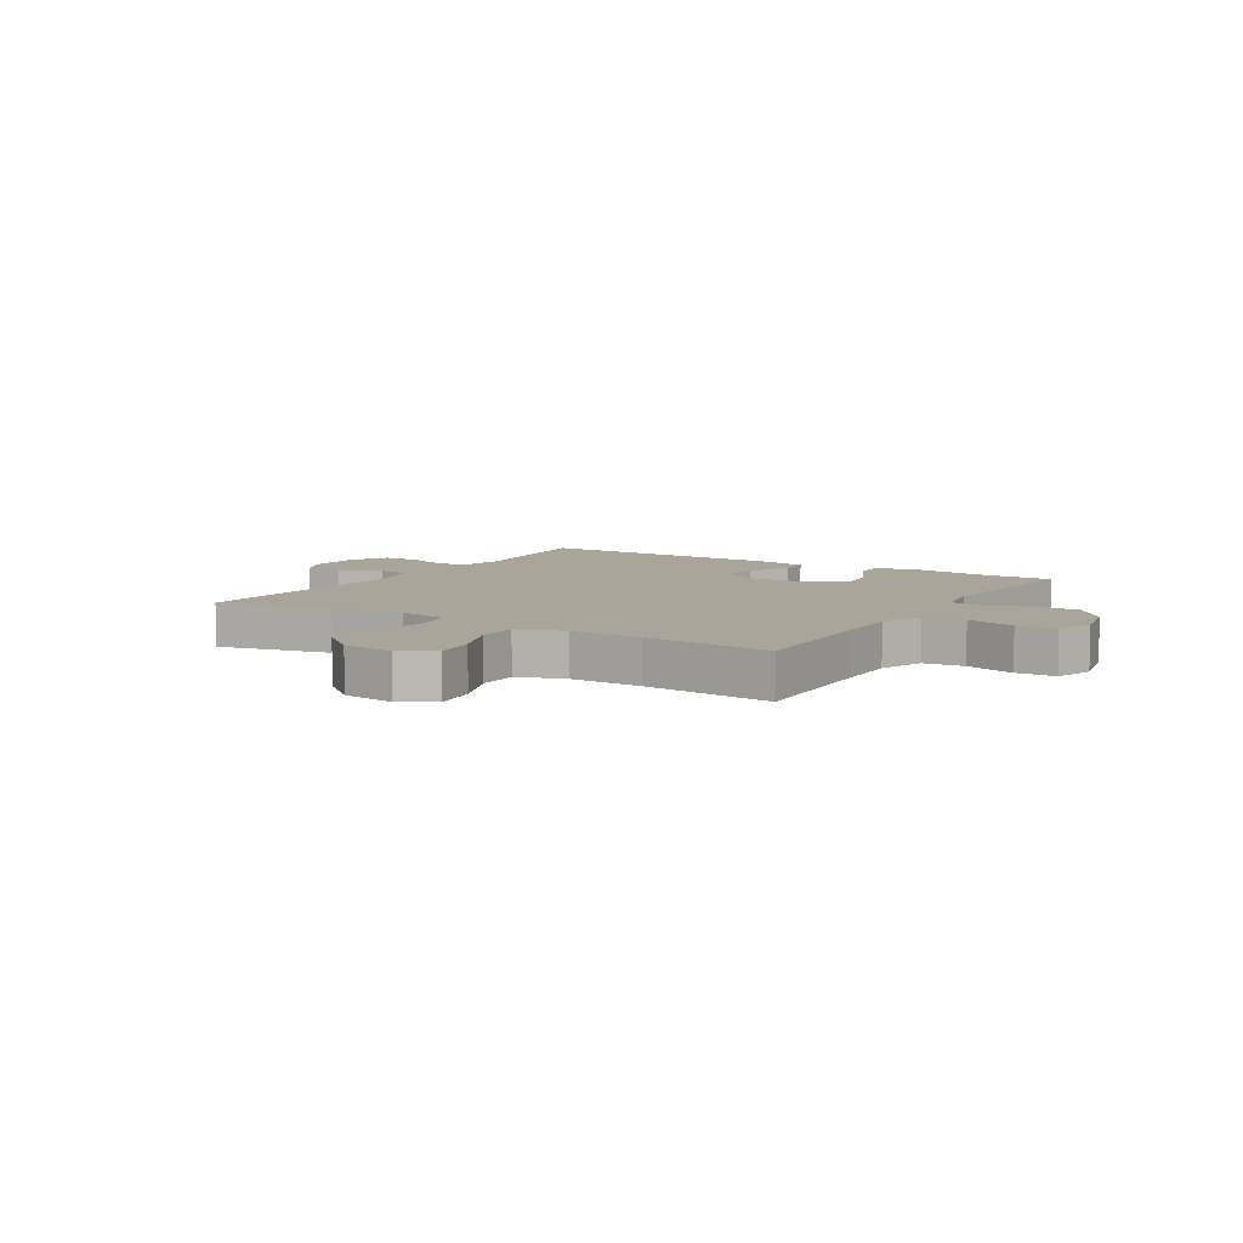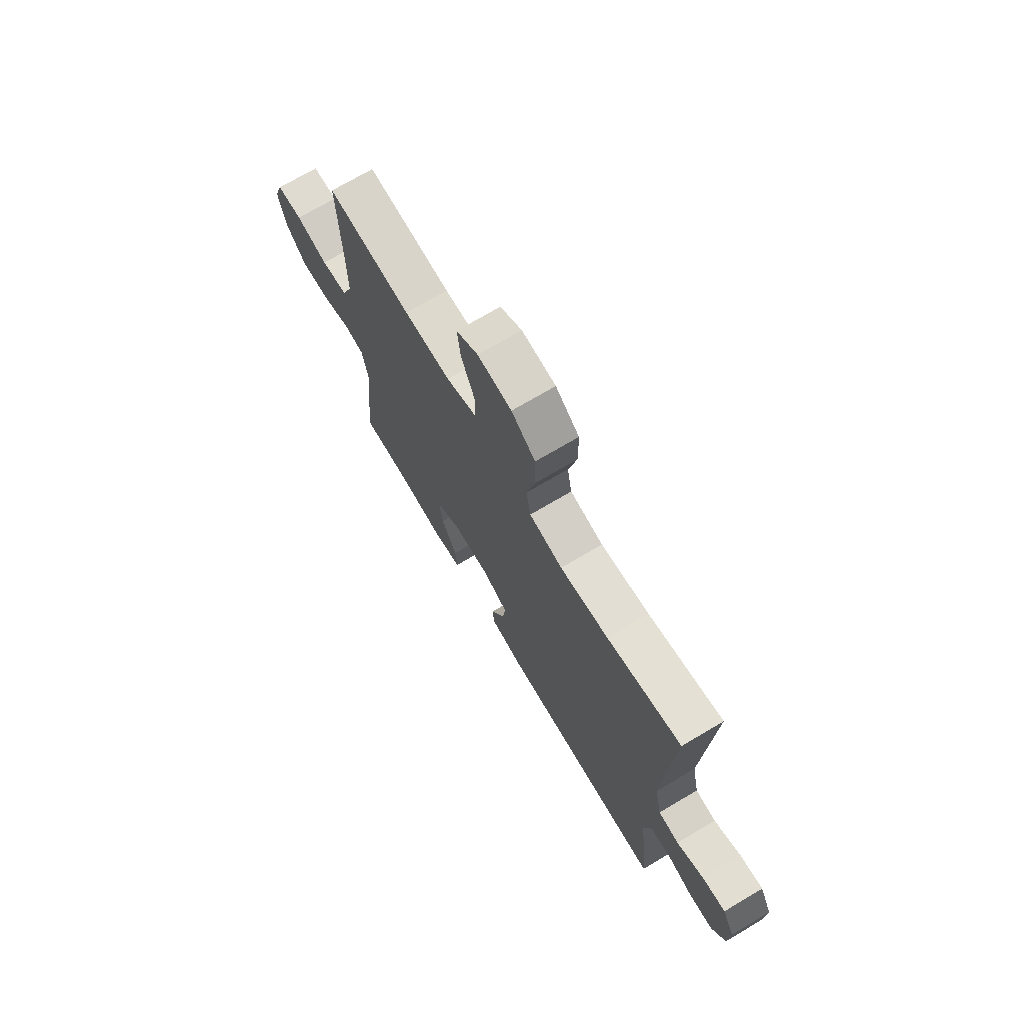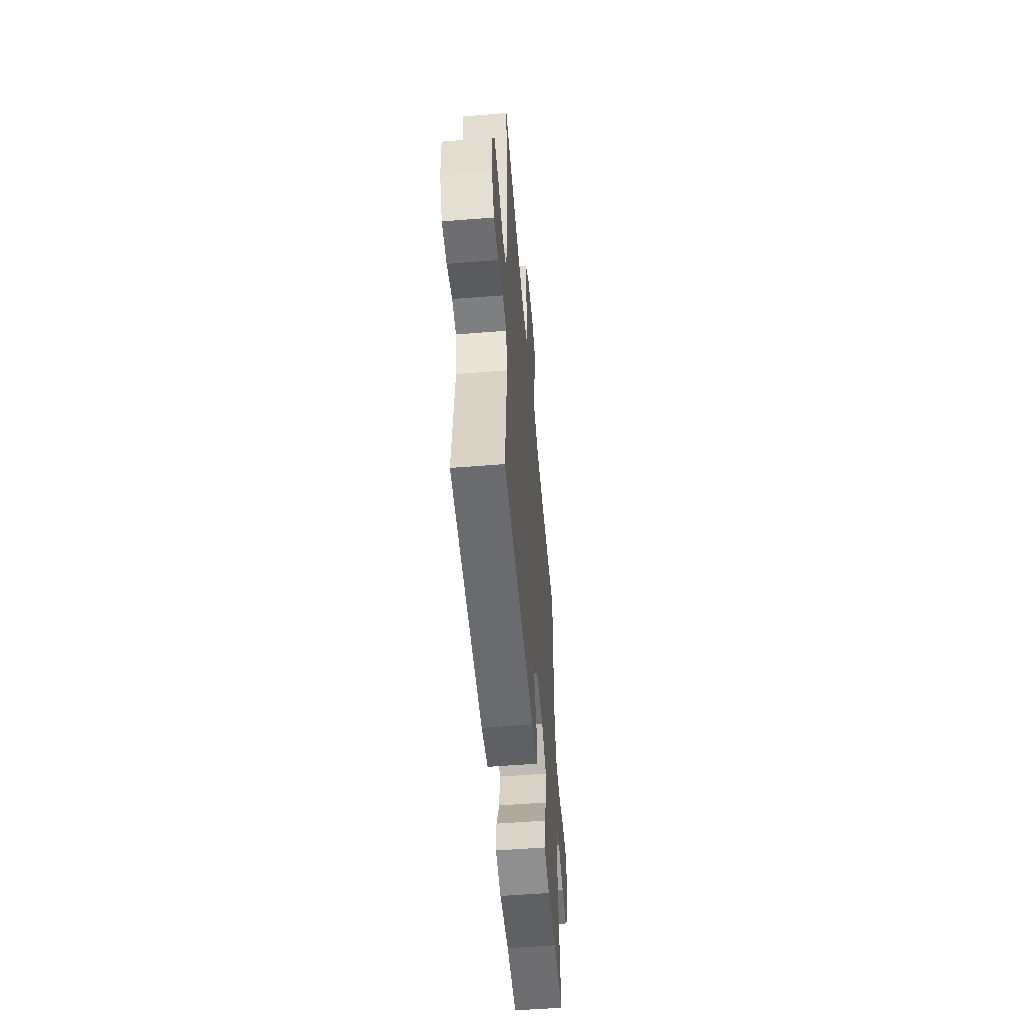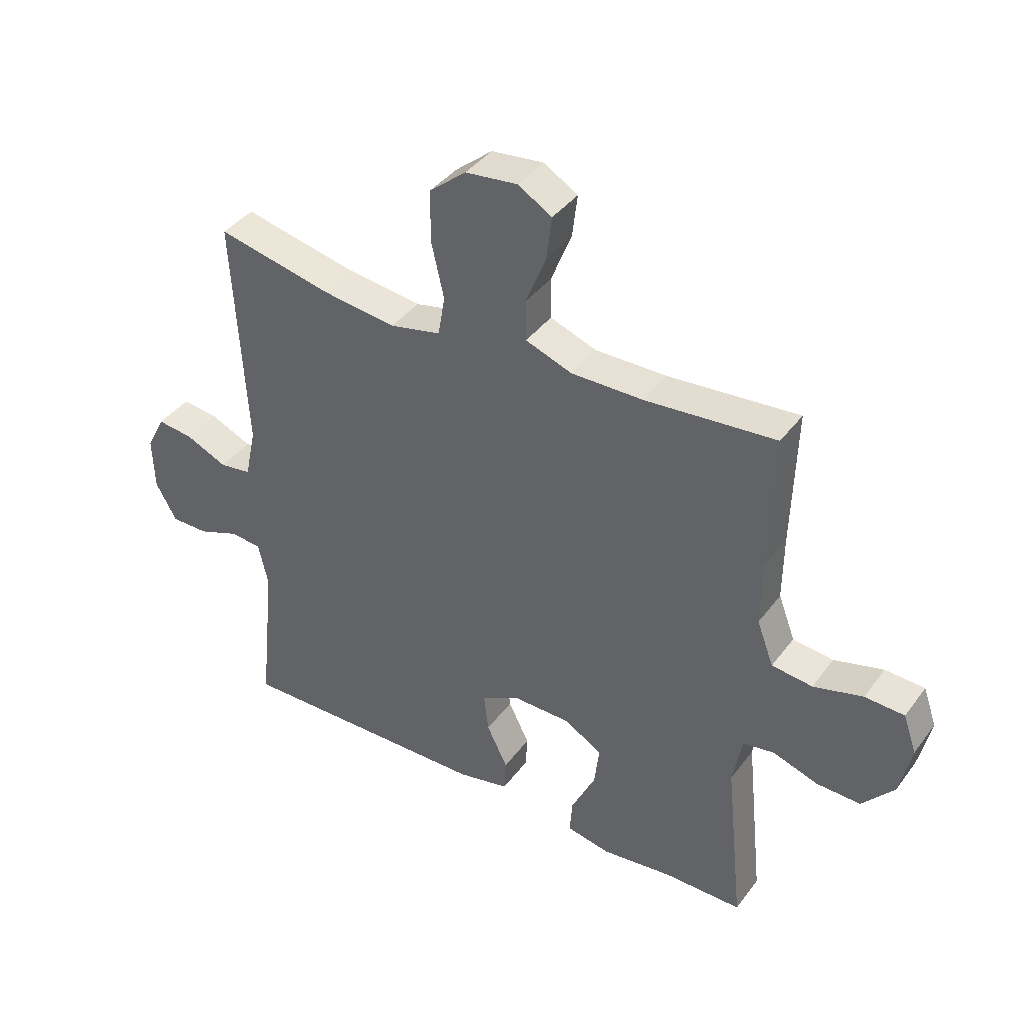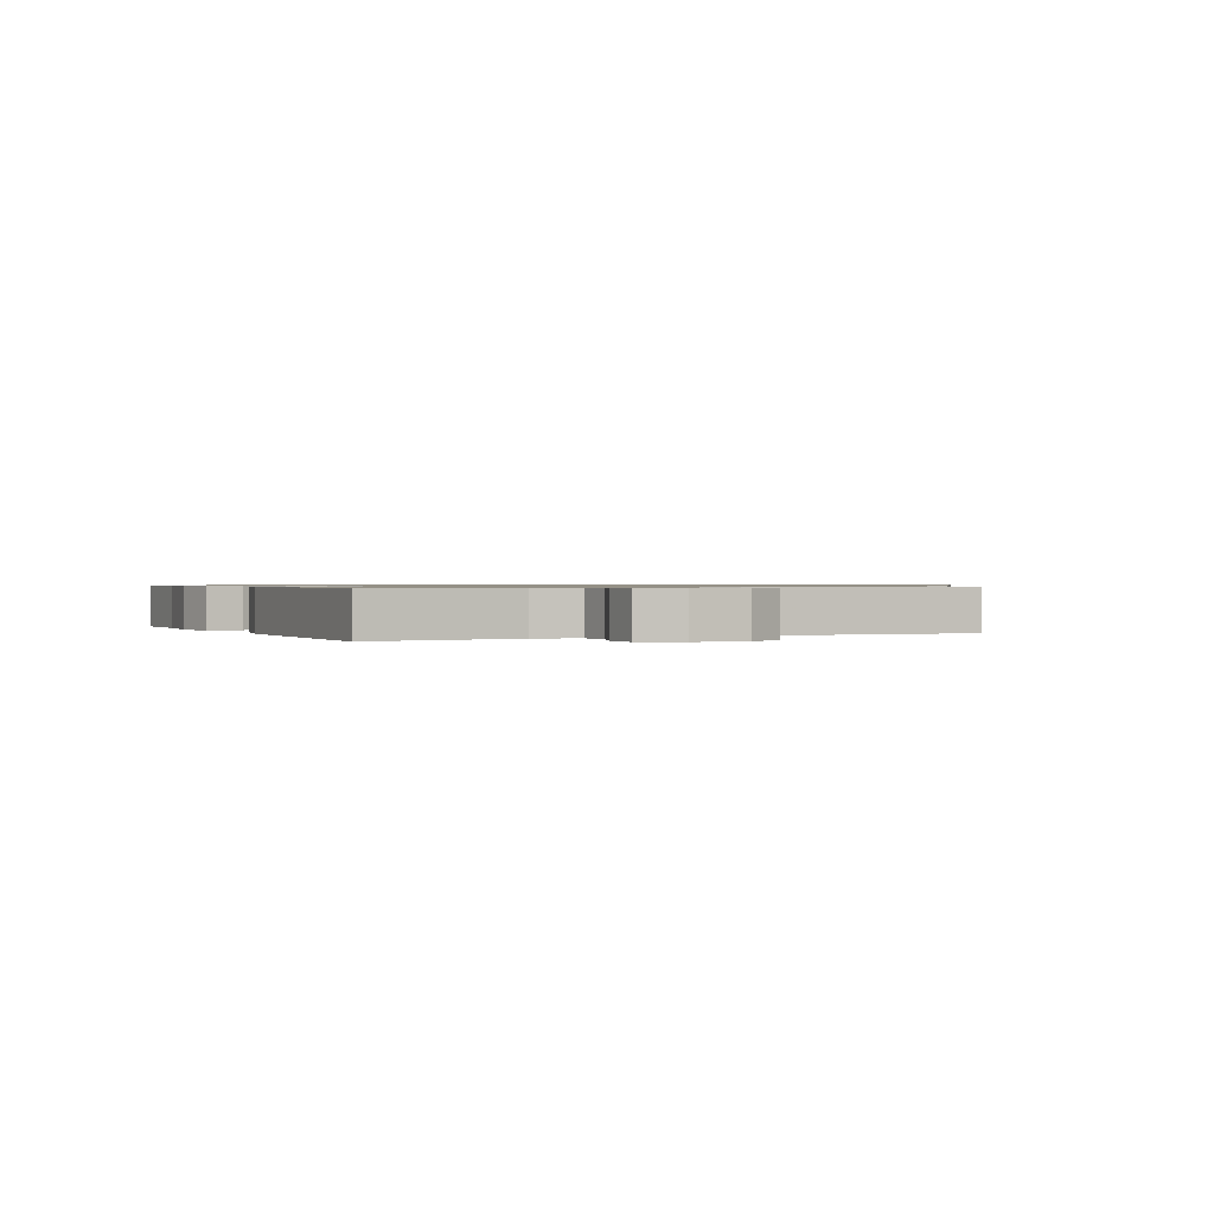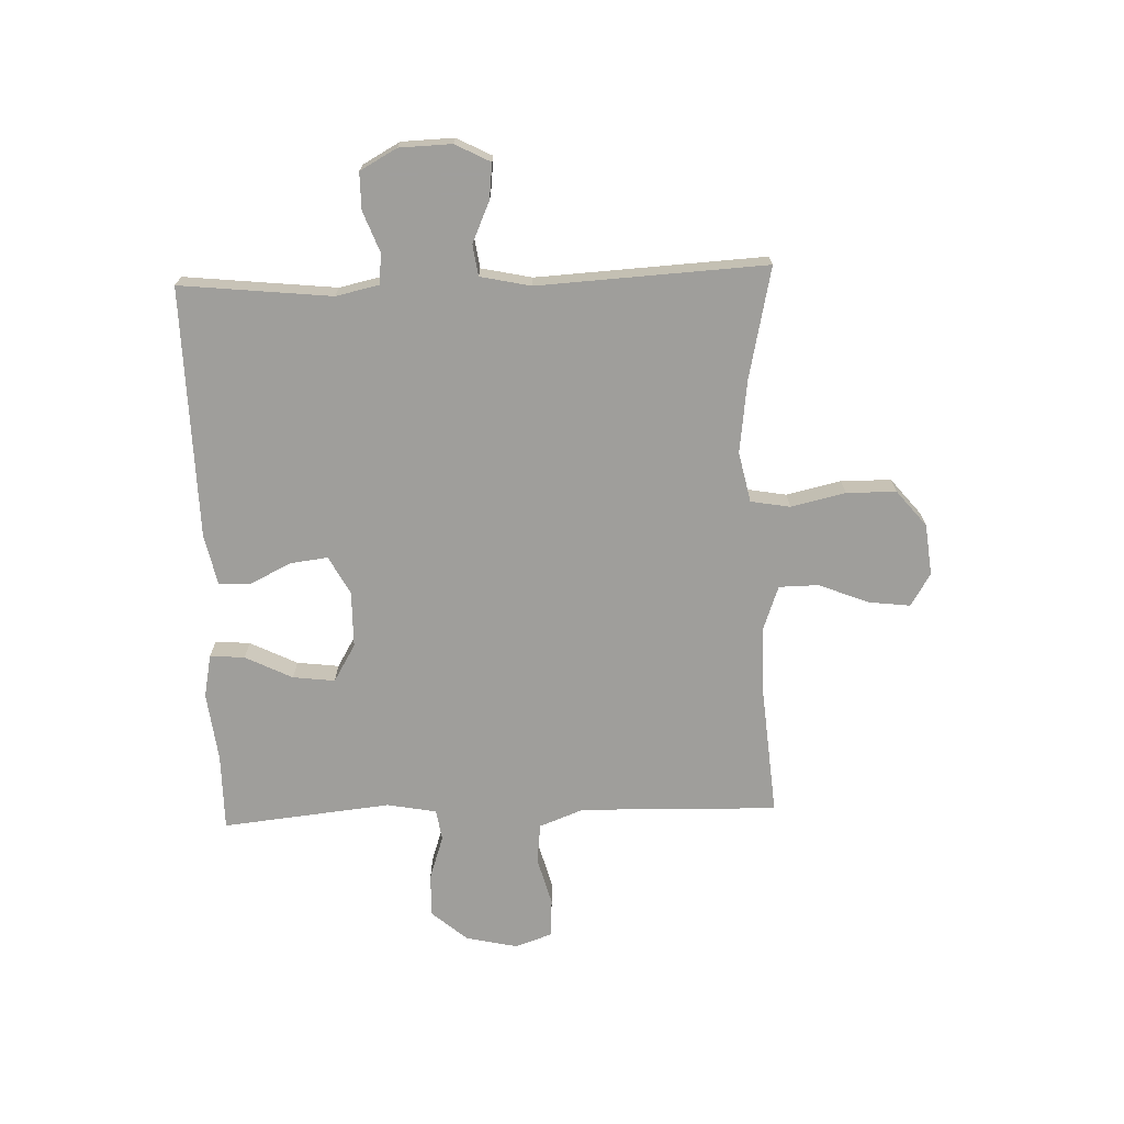
<metadata>
{"format":"obj","ext":"obj","renderer":"f3d","projection":"perspective","resolution":1024,"background":"white","views":[{"elev":7.6,"azim":31.8,"up":"+Y"},{"elev":71.6,"azim":-120.7,"up":"+Z"},{"elev":-54.4,"azim":-85.2,"up":"+Z"},{"elev":39.7,"azim":32.9,"up":"+Z"},{"elev":0.8,"azim":-116.1,"up":"+Y"},{"elev":-70.8,"azim":-88.0,"up":"+Y"}]}
</metadata>
<code>
v -0.5 0.07 -0.5
v -0.472 0.07 -0.233
v -0.489 0.07 -0.157
v -0.543 0.07 -0.152
v -0.614 0.07 -0.179
v -0.679 0.07 -0.179
v -0.715 0.07 -0.114
v -0.718 0.07 -0.022
v -0.686 0.07 0.04
v -0.624 0.07 0.033
v -0.552 0.07 0.001
v -0.497 0.07 0.009
v -0.478 0.07 0.098
v -0.5 0.07 0.5
v -0.303 0.07 0.457
v -0.175 0.07 0.441
v -0.087 0.07 0.46
v -0.075 0.07 0.529
v -0.097 0.07 0.625
v -0.096 0.07 0.713
v -0.033 0.07 0.765
v 0.057 0.07 0.775
v 0.115 0.07 0.74
v 0.106 0.07 0.666
v 0.071 0.07 0.579
v 0.072 0.07 0.509
v 0.152 0.07 0.48
v 0.276 0.07 0.481
v 0.5 0.07 0.5
v 0.493 0.07 0.263
v 0.492 0.07 0.149
v 0.521 0.07 0.073
v 0.591 0.07 0.065
v 0.676 0.07 0.088
v 0.744 0.07 0.085
v 0.767 0.07 0.019
v 0.747 0.07 -0.072
v 0.693 0.07 -0.135
v 0.617 0.07 -0.133
v 0.539 0.07 -0.107
v 0.485 0.07 -0.116
v 0.469 0.07 -0.203
v 0.5 0.07 -0.5
v 0.366 0.07 -0.5
v 0.243 0.07 -0.515
v 0.167 0.07 -0.5
v 0.172 0.07 -0.439
v 0.213 0.07 -0.356
v 0.222 0.07 -0.282
v 0.156 0.07 -0.243
v 0.057 0.07 -0.242
v -0.01 0.07 -0.278
v -0.002 0.07 -0.344
v 0.034 0.07 -0.417
v 0.031 0.07 -0.473
v -0.058 0.07 -0.492
v -0.5 0 -0.5
v -0.472 0 -0.233
v -0.489 0 -0.157
v -0.543 0 -0.152
v -0.614 0 -0.179
v -0.679 0 -0.179
v -0.715 0 -0.114
v -0.718 0 -0.022
v -0.686 0 0.04
v -0.624 0 0.033
v -0.552 0 0.001
v -0.497 0 0.009
v -0.478 0 0.098
v -0.5 0 0.5
v -0.303 0 0.457
v -0.175 0 0.441
v -0.087 0 0.46
v -0.075 0 0.529
v -0.097 0 0.625
v -0.096 0 0.713
v -0.033 0 0.765
v 0.057 0 0.775
v 0.115 0 0.74
v 0.106 0 0.666
v 0.071 0 0.579
v 0.072 0 0.509
v 0.152 0 0.48
v 0.276 0 0.481
v 0.5 0 0.5
v 0.493 0 0.263
v 0.492 0 0.149
v 0.521 0 0.073
v 0.591 0 0.065
v 0.676 0 0.088
v 0.744 0 0.085
v 0.767 0 0.019
v 0.747 0 -0.072
v 0.693 0 -0.135
v 0.617 0 -0.133
v 0.539 0 -0.107
v 0.485 0 -0.116
v 0.469 0 -0.203
v 0.5 0 -0.5
v 0.366 0 -0.5
v 0.243 0 -0.515
v 0.167 0 -0.5
v 0.172 0 -0.439
v 0.213 0 -0.356
v 0.222 0 -0.282
v 0.156 0 -0.243
v 0.057 0 -0.242
v -0.01 0 -0.278
v -0.002 0 -0.344
v 0.034 0 -0.417
v 0.031 0 -0.473
v -0.058 0 -0.492
f 53 54 55 56
f 52 53 56 1
f 51 52 1 2
f 50 51 2 3
f 45 46 47 48
f 44 45 48 49
f 42 43 44 49
f 41 42 49 50
f 37 38 39 40
f 37 40 41
f 36 37 41
f 33 34 35 36
f 32 33 36 41
f 31 32 41 50
f 28 29 30
f 27 28 30 31
f 26 27 31 50
f 22 23 24 25
f 22 25 26
f 21 22 26
f 18 19 20 21
f 17 18 21 26
f 13 14 15
f 12 13 15 16
f 8 9 10 11
f 6 7 8 11
f 4 5 6 11
f 3 4 11 12
f 17 26 50 3
f 3 12 16 17
f 112 111 110 109
f 57 112 109 108
f 58 57 108 107
f 59 58 107 106
f 104 103 102 101
f 105 104 101 100
f 105 100 99 98
f 106 105 98 97
f 96 95 94 93
f 97 96 93
f 97 93 92
f 92 91 90 89
f 97 92 89 88
f 106 97 88 87
f 86 85 84
f 87 86 84 83
f 106 87 83 82
f 81 80 79 78
f 82 81 78
f 82 78 77
f 77 76 75 74
f 82 77 74 73
f 71 70 69
f 72 71 69 68
f 67 66 65 64
f 67 64 63 62
f 67 62 61 60
f 68 67 60 59
f 59 106 82 73
f 73 72 68 59
f 1 57 58 2
f 2 58 59 3
f 3 59 60 4
f 4 60 61 5
f 5 61 62 6
f 6 62 63 7
f 7 63 64 8
f 8 64 65 9
f 9 65 66 10
f 10 66 67 11
f 11 67 68 12
f 12 68 69 13
f 13 69 70 14
f 14 70 71 15
f 15 71 72 16
f 16 72 73 17
f 17 73 74 18
f 18 74 75 19
f 19 75 76 20
f 20 76 77 21
f 21 77 78 22
f 22 78 79 23
f 23 79 80 24
f 24 80 81 25
f 25 81 82 26
f 26 82 83 27
f 27 83 84 28
f 28 84 85 29
f 29 85 86 30
f 30 86 87 31
f 31 87 88 32
f 32 88 89 33
f 33 89 90 34
f 34 90 91 35
f 35 91 92 36
f 36 92 93 37
f 37 93 94 38
f 38 94 95 39
f 39 95 96 40
f 40 96 97 41
f 41 97 98 42
f 42 98 99 43
f 43 99 100 44
f 44 100 101 45
f 45 101 102 46
f 46 102 103 47
f 47 103 104 48
f 48 104 105 49
f 49 105 106 50
f 50 106 107 51
f 51 107 108 52
f 52 108 109 53
f 53 109 110 54
f 54 110 111 55
f 55 111 112 56
f 56 112 57 1

</code>
